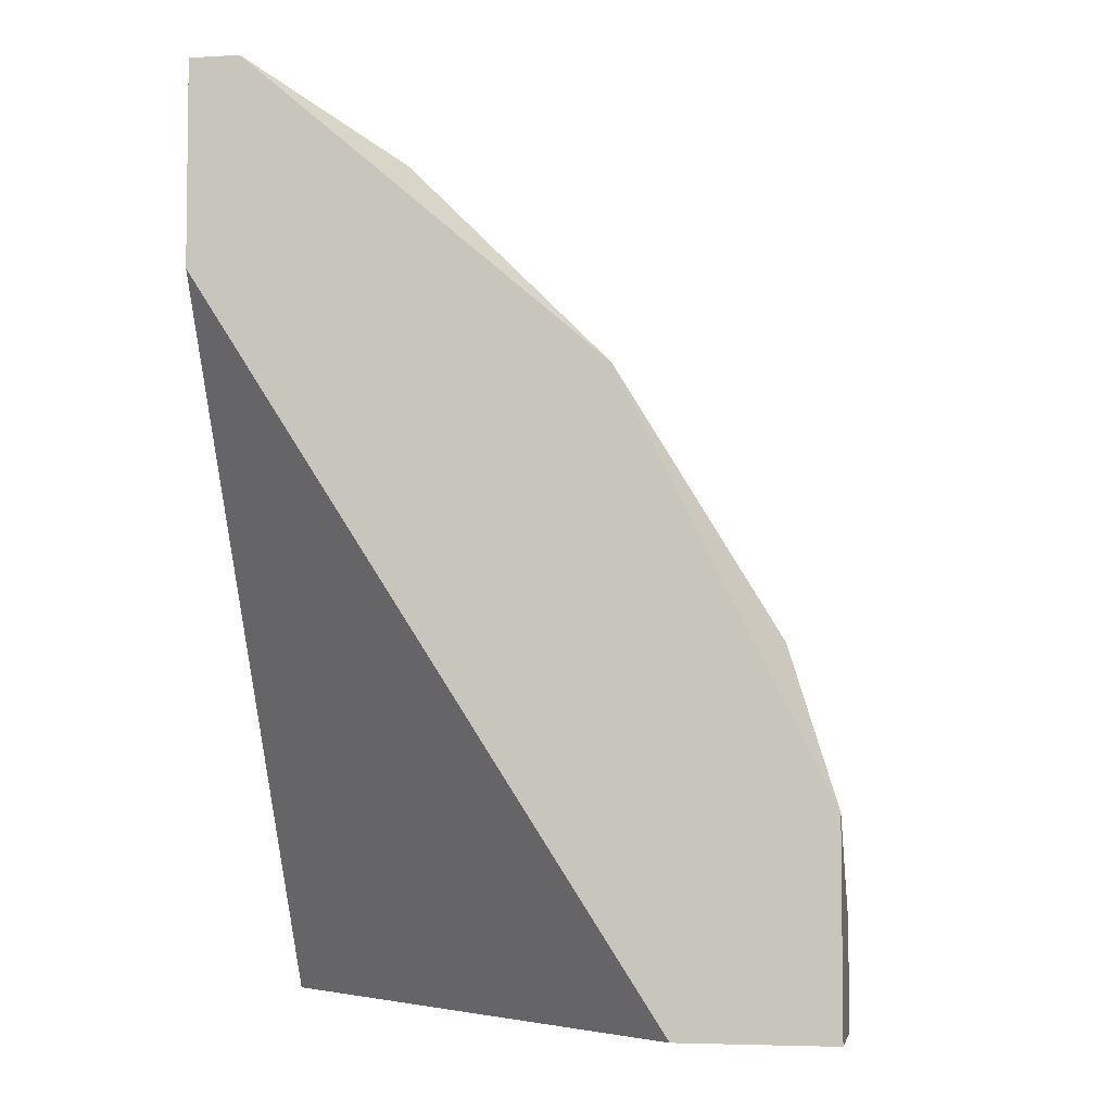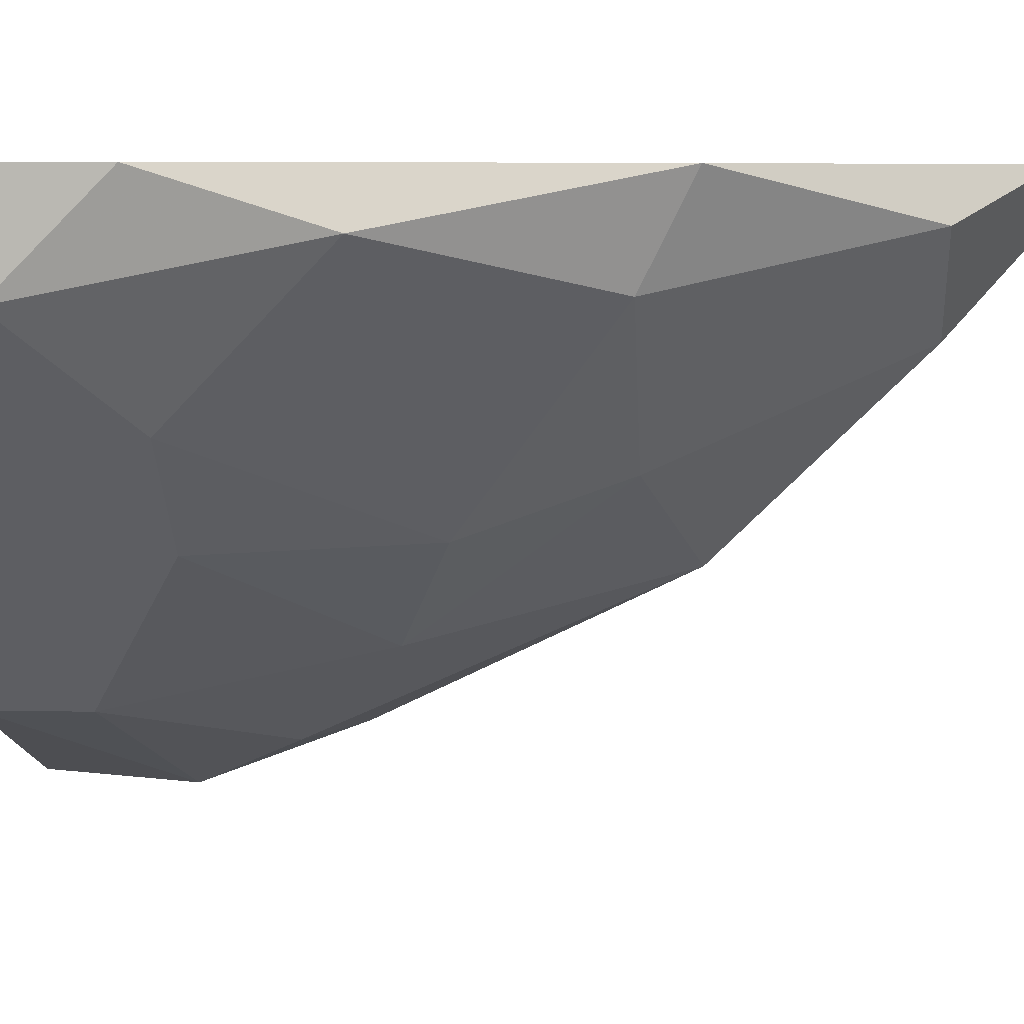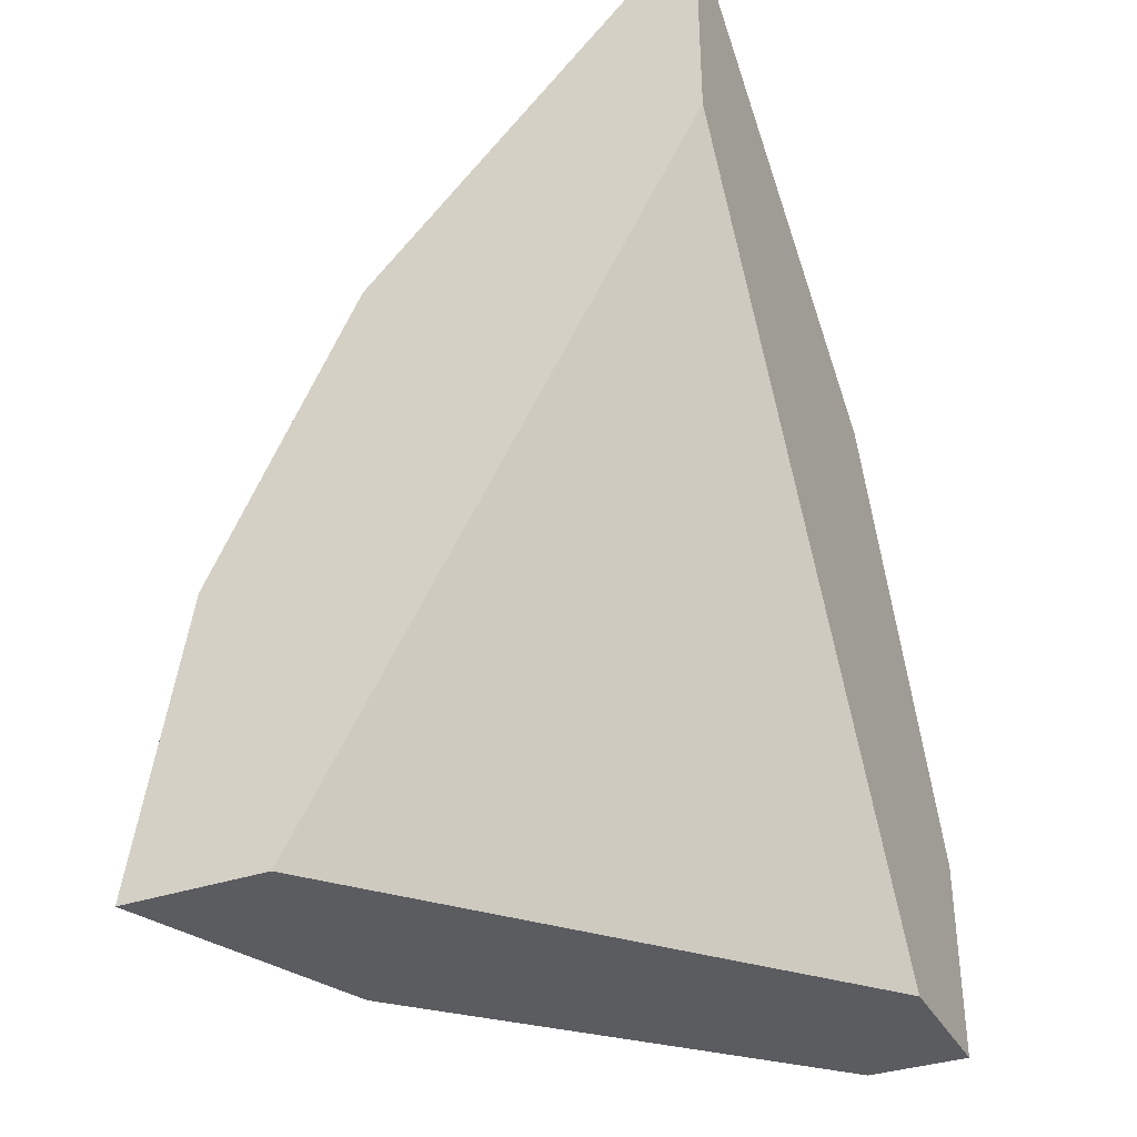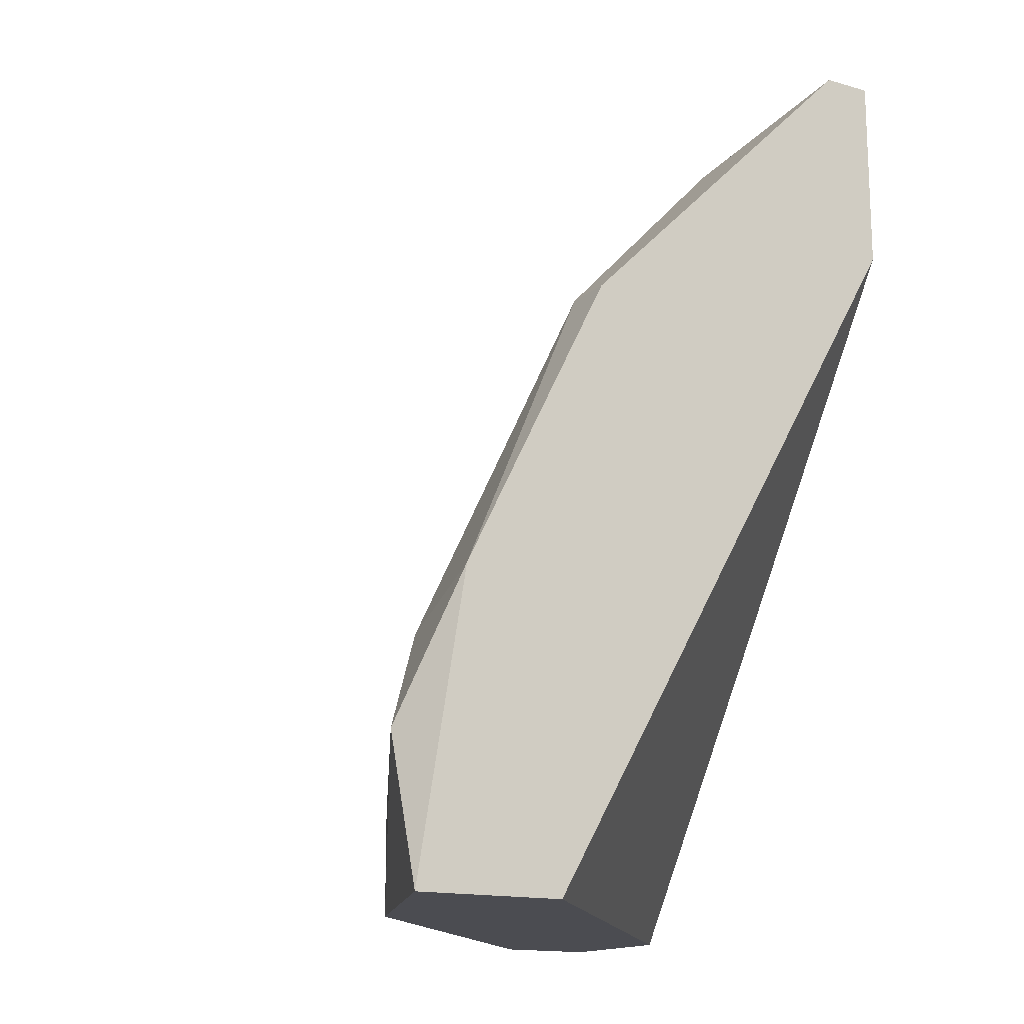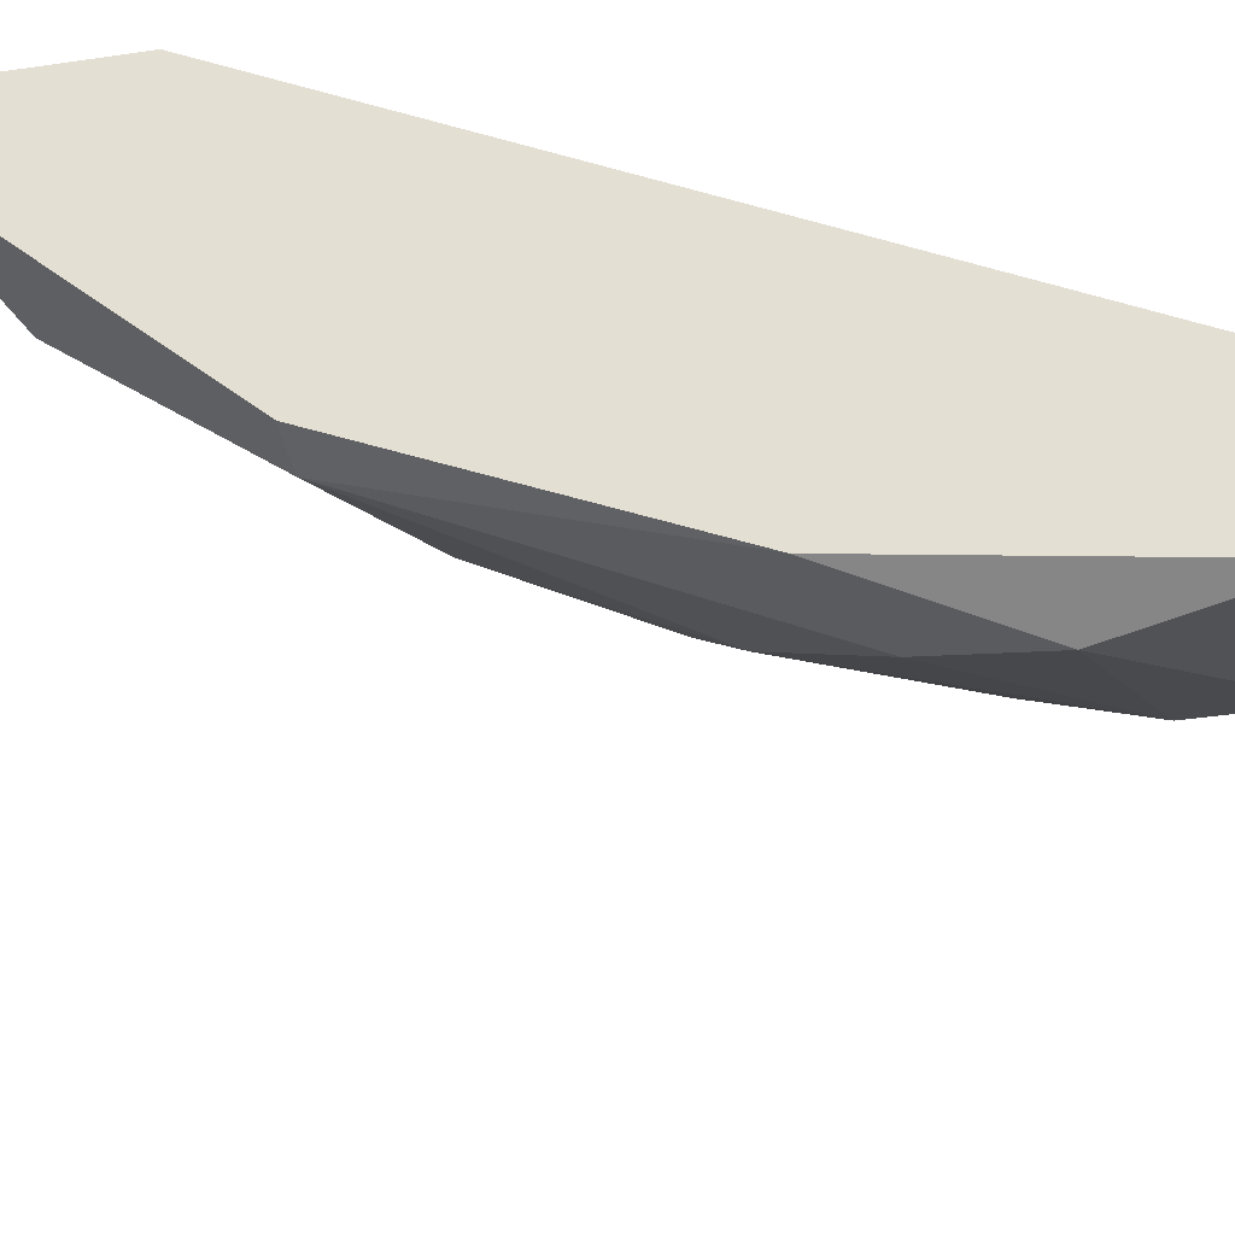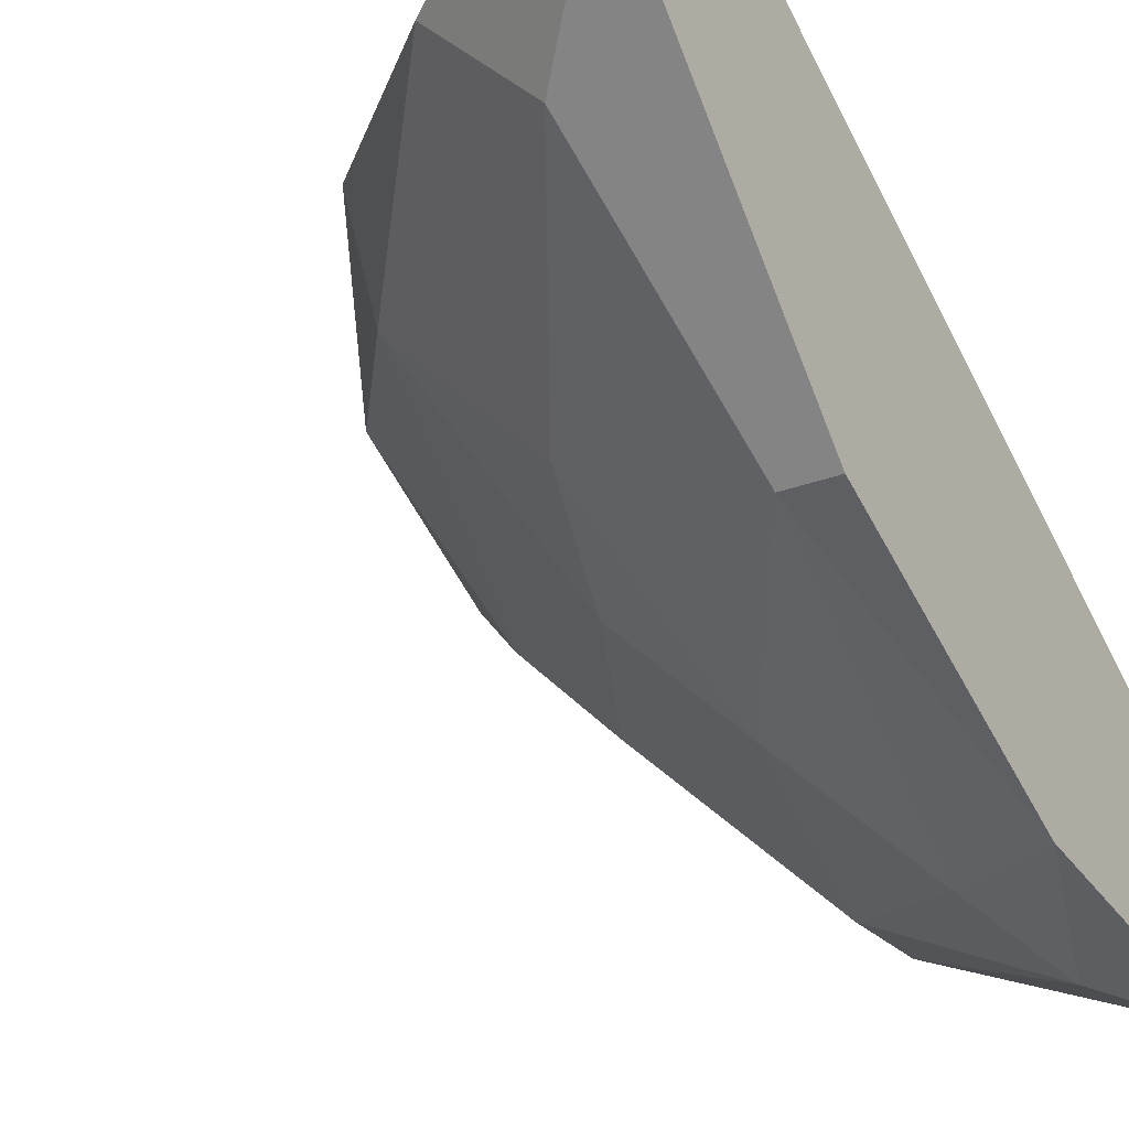
<metadata>
{"format":"obj","ext":"obj","renderer":"f3d","projection":"perspective","resolution":1024,"background":"white","views":[{"elev":-4.8,"azim":-169.8,"up":"+Z"},{"elev":6.5,"azim":-85.7,"up":"+Y"},{"elev":-34.8,"azim":114.9,"up":"+Z"},{"elev":-15.4,"azim":59.4,"up":"+Z"},{"elev":-40.1,"azim":100.2,"up":"+Y"},{"elev":-26.0,"azim":31.5,"up":"+Y"}]}
</metadata>
<code>
v -0.05019 -0.03643 0.02222
v -0.04583 -0.03425 0.006955
v -0.02838 -0.05824 0.0135
v -0.02838 -0.03425 0.04621
v -0.02838 -0.04951 0.03312
v -0.03492 -0.05169 0.02222
v -0.03492 -0.03643 0.04184
v -0.05237 -0.03861 0.006955
v -0.05237 -0.03861 0.01132
v -0.05237 -0.03425 0.01568
v -0.05237 -0.03425 0.006955
v -0.0262 -0.05169 0.006955
v -0.0262 -0.05824 0.006955
v -0.0262 -0.03425 0.03748
v -0.0262 -0.03425 0.04621
v -0.0262 -0.03643 0.04621
v -0.0262 -0.05606 0.02004
v -0.0262 -0.04951 0.03312
v -0.04801 -0.04298 0.01568
v -0.03056 -0.0408 0.04184
v -0.03056 -0.05606 0.01786
v -0.0371 -0.04516 0.03094
v -0.0371 -0.05388 0.006955
v -0.0371 -0.05388 0.01132
v -0.03929 -0.04733 0.0244
v -0.04364 -0.03861 0.03094
v -0.04364 -0.03425 0.03312
v -0.04364 -0.04733 0.01568
f 19 1 9
f 4 15 2
f 2 12 8
f 12 15 13
f 8 12 13
f 2 15 14
f 12 2 14
f 15 12 14
f 4 2 10
f 13 15 17
f 28 24 6
f 1 26 27
f 4 10 27
f 10 1 27
f 24 8 23
f 8 13 23
f 23 13 3
f 13 17 3
f 24 23 3
f 6 5 22
f 5 20 22
f 22 20 7
f 20 4 7
f 27 26 7
f 4 27 7
f 26 22 7
f 17 15 18
f 5 17 18
f 20 5 18
f 2 8 11
f 10 2 11
f 8 10 11
f 26 1 19
f 24 28 19
f 28 6 25
f 22 26 25
f 6 22 25
f 26 19 25
f 19 28 25
f 17 5 21
f 5 6 21
f 6 24 21
f 3 17 21
f 24 3 21
f 15 4 16
f 4 20 16
f 18 15 16
f 20 18 16
f 8 24 9
f 1 10 9
f 10 8 9
f 24 19 9

</code>
